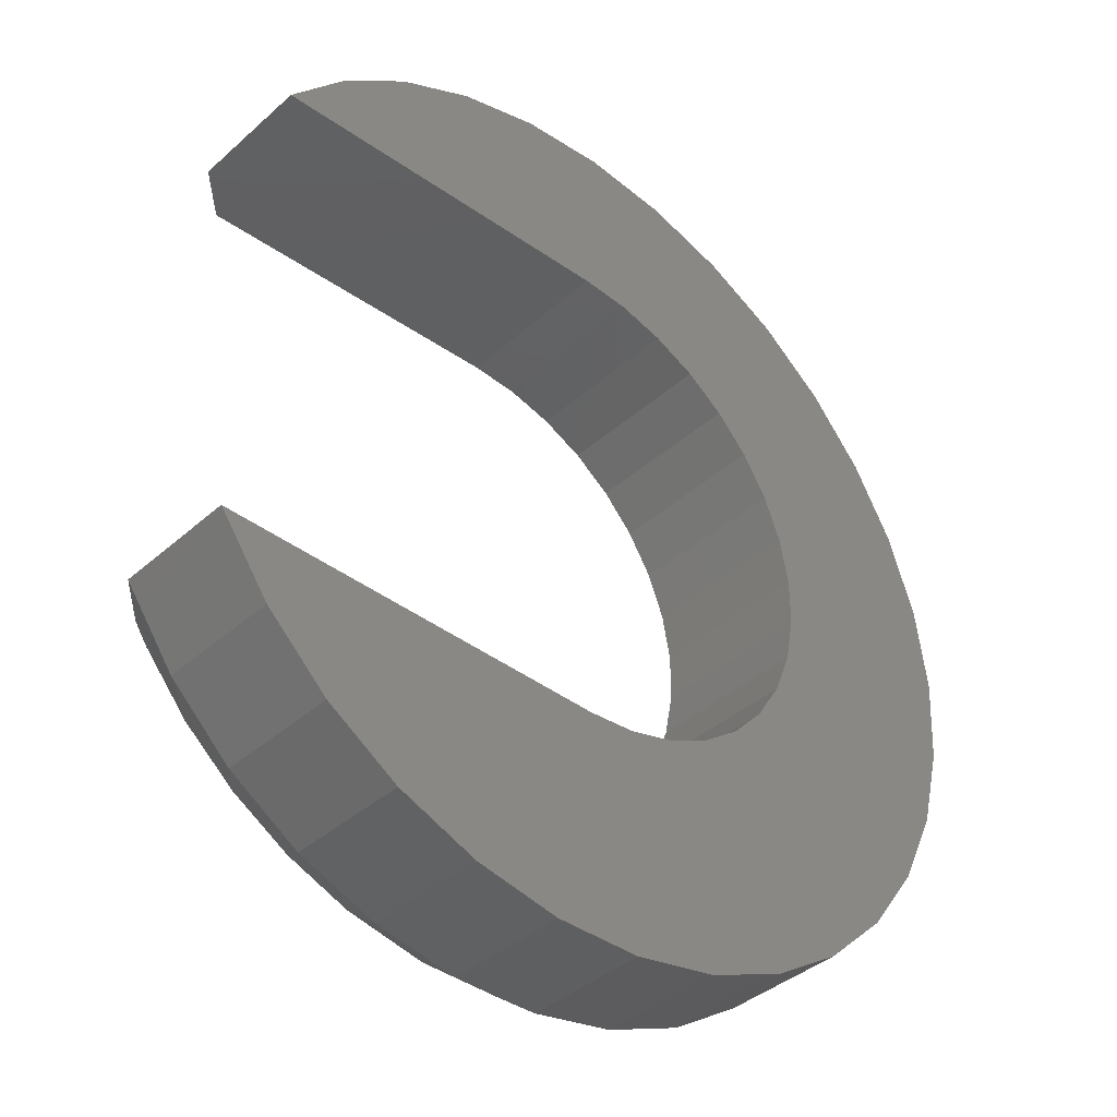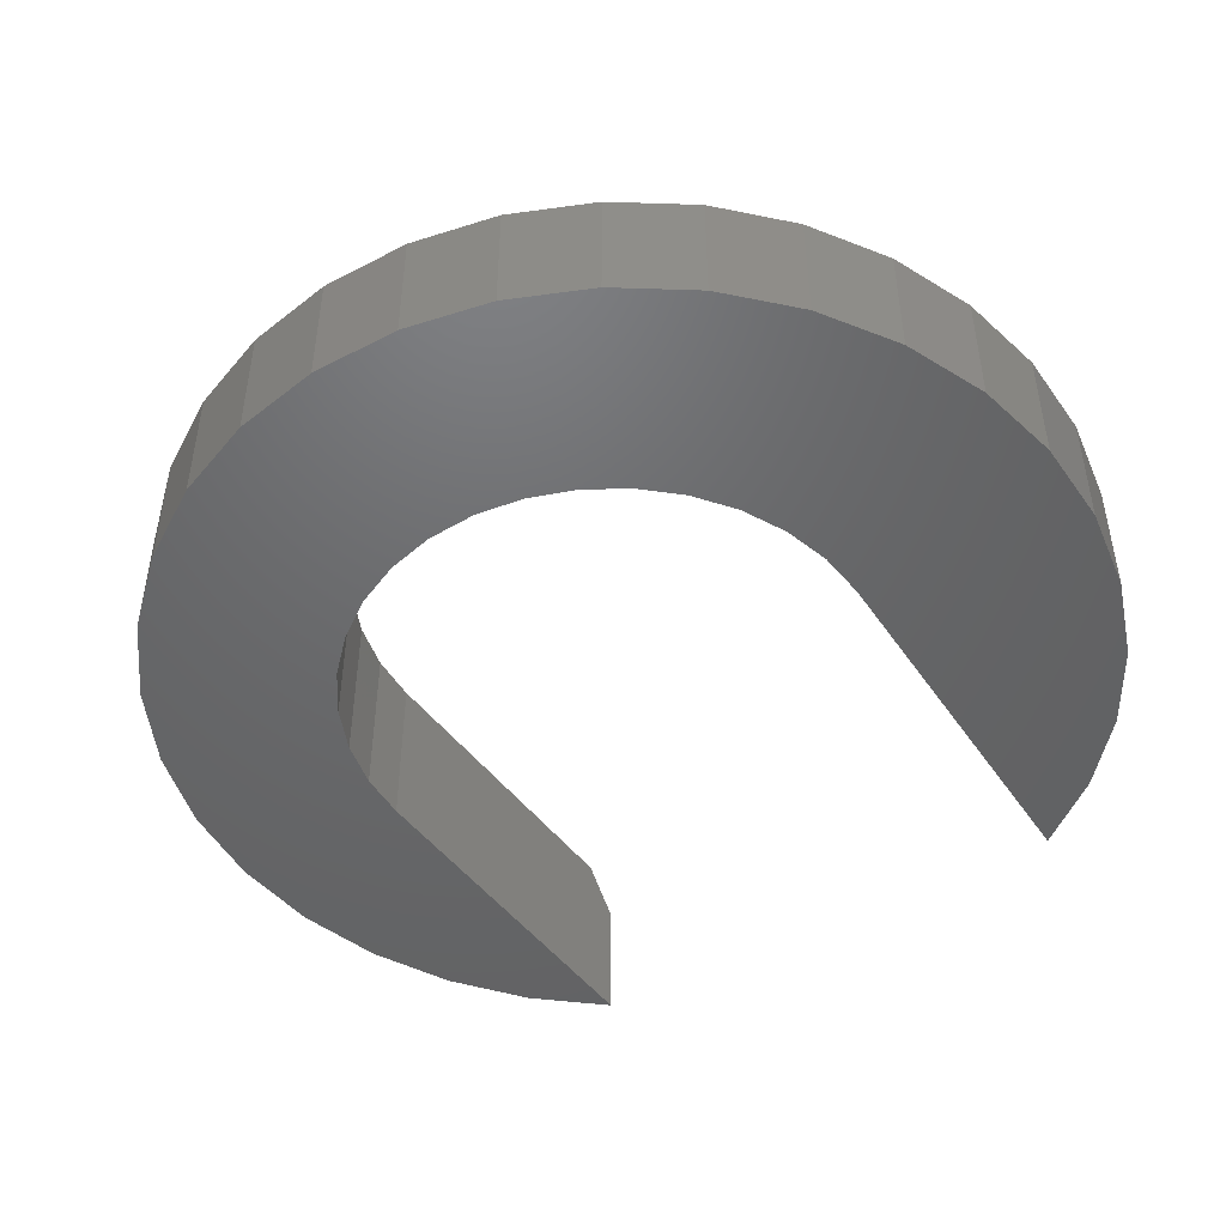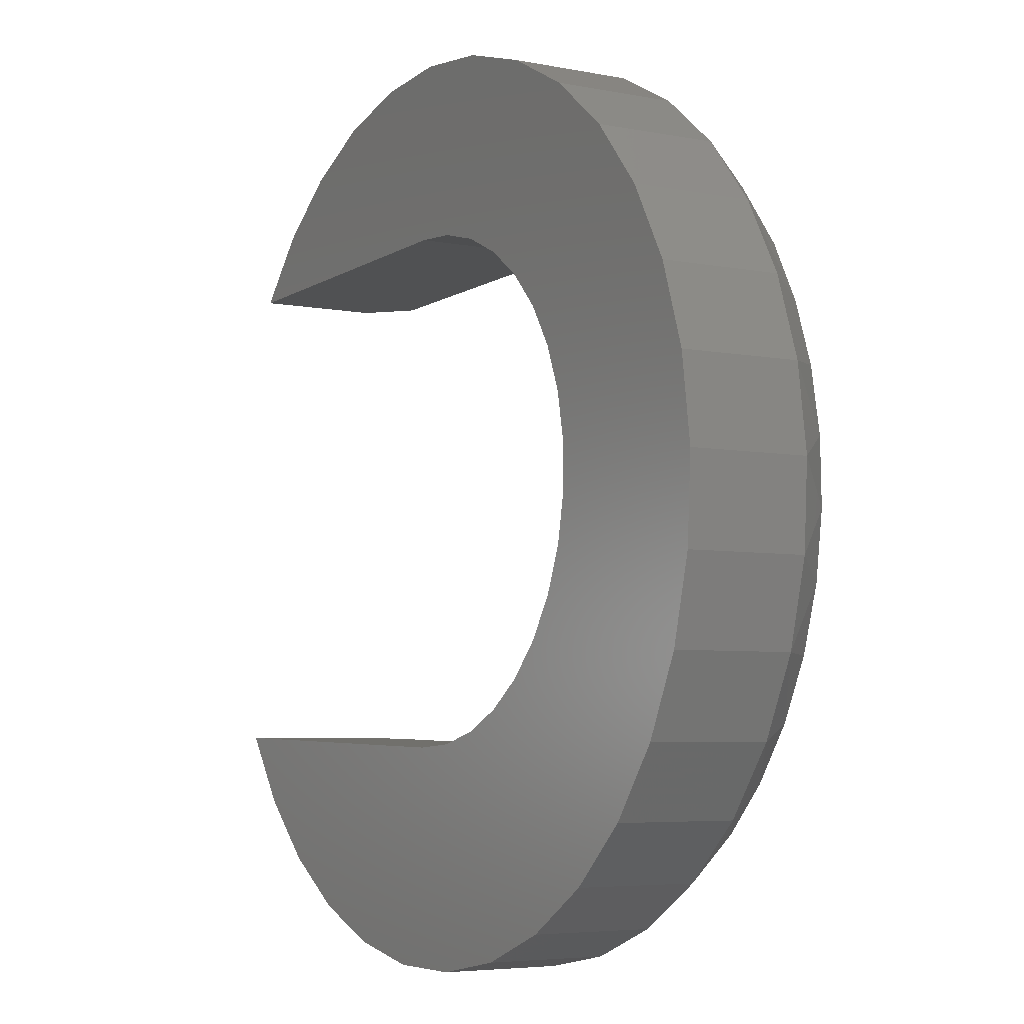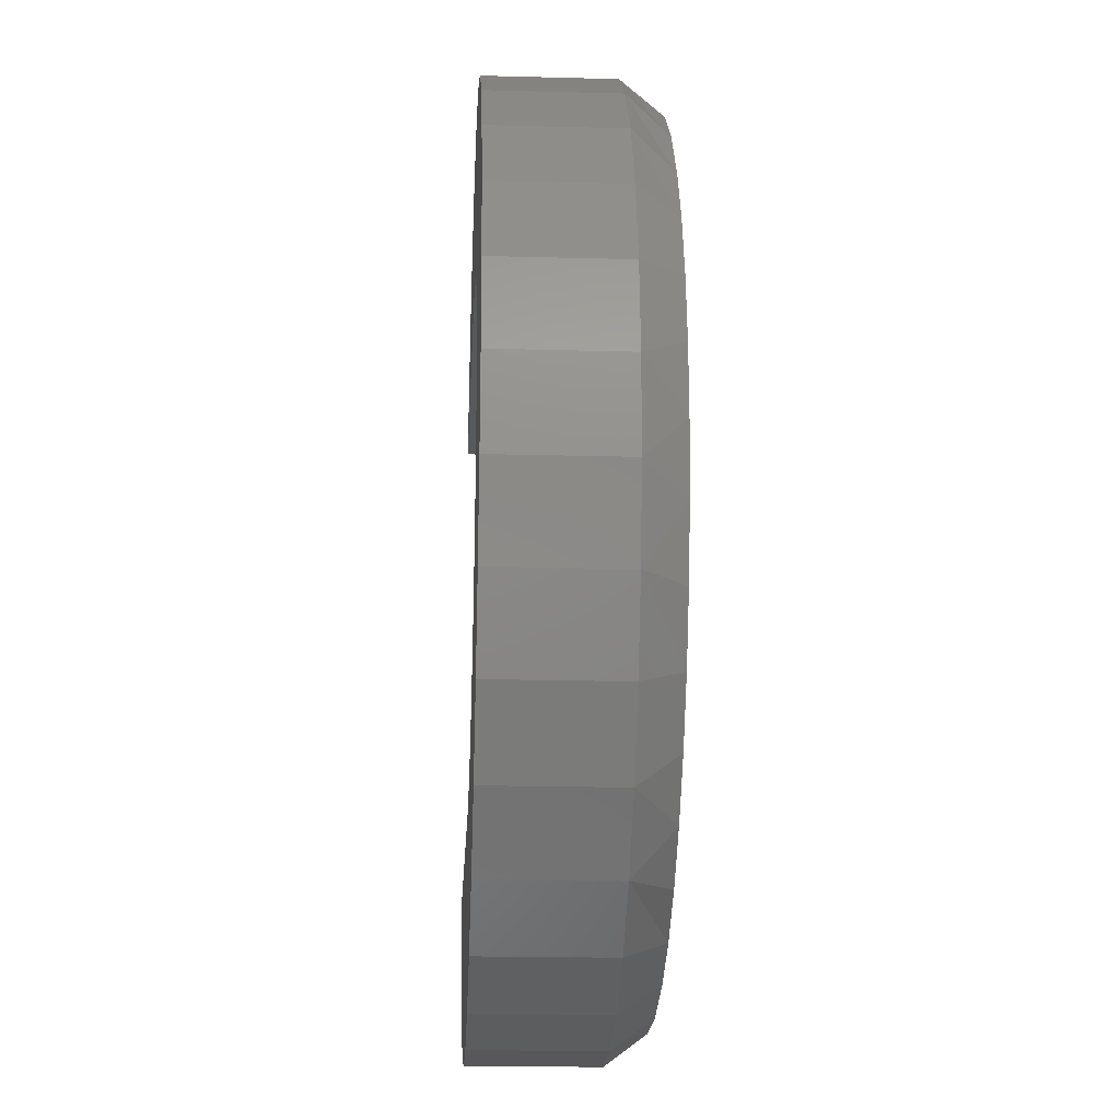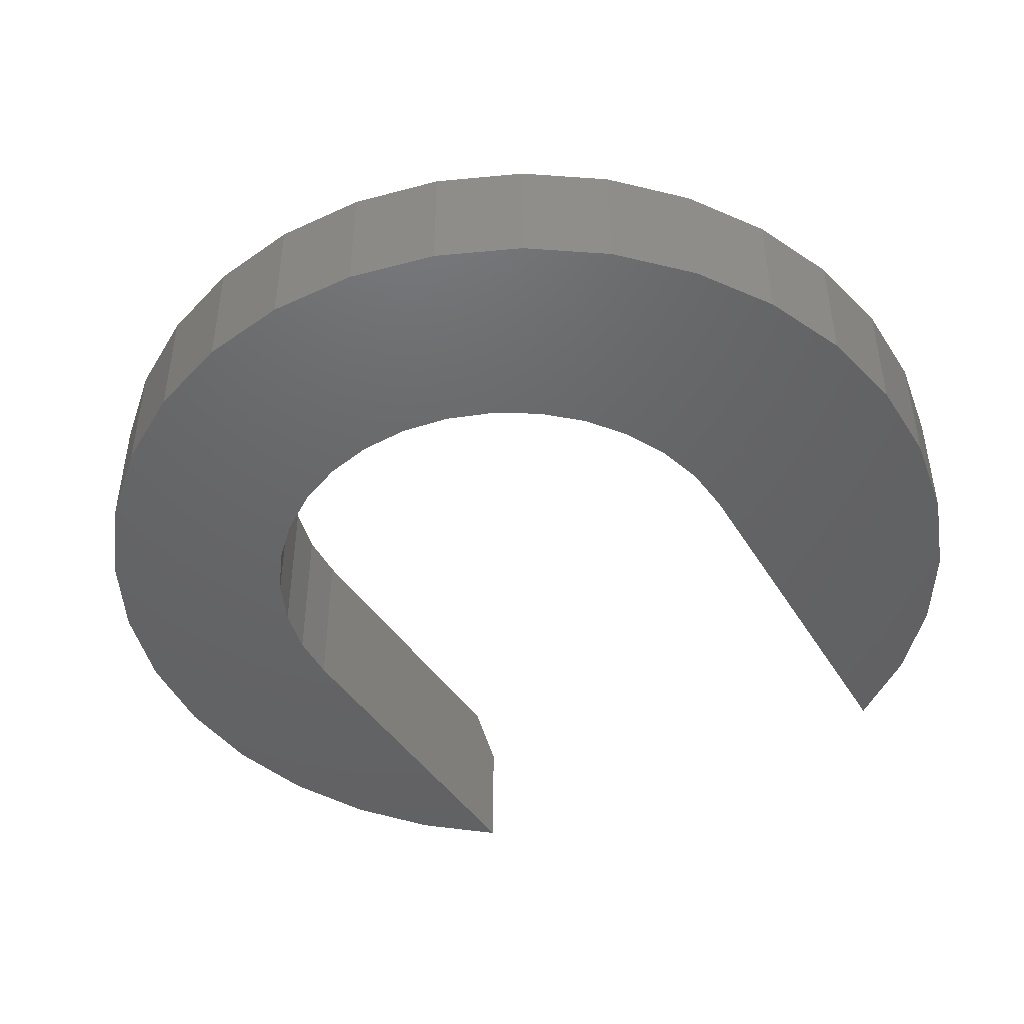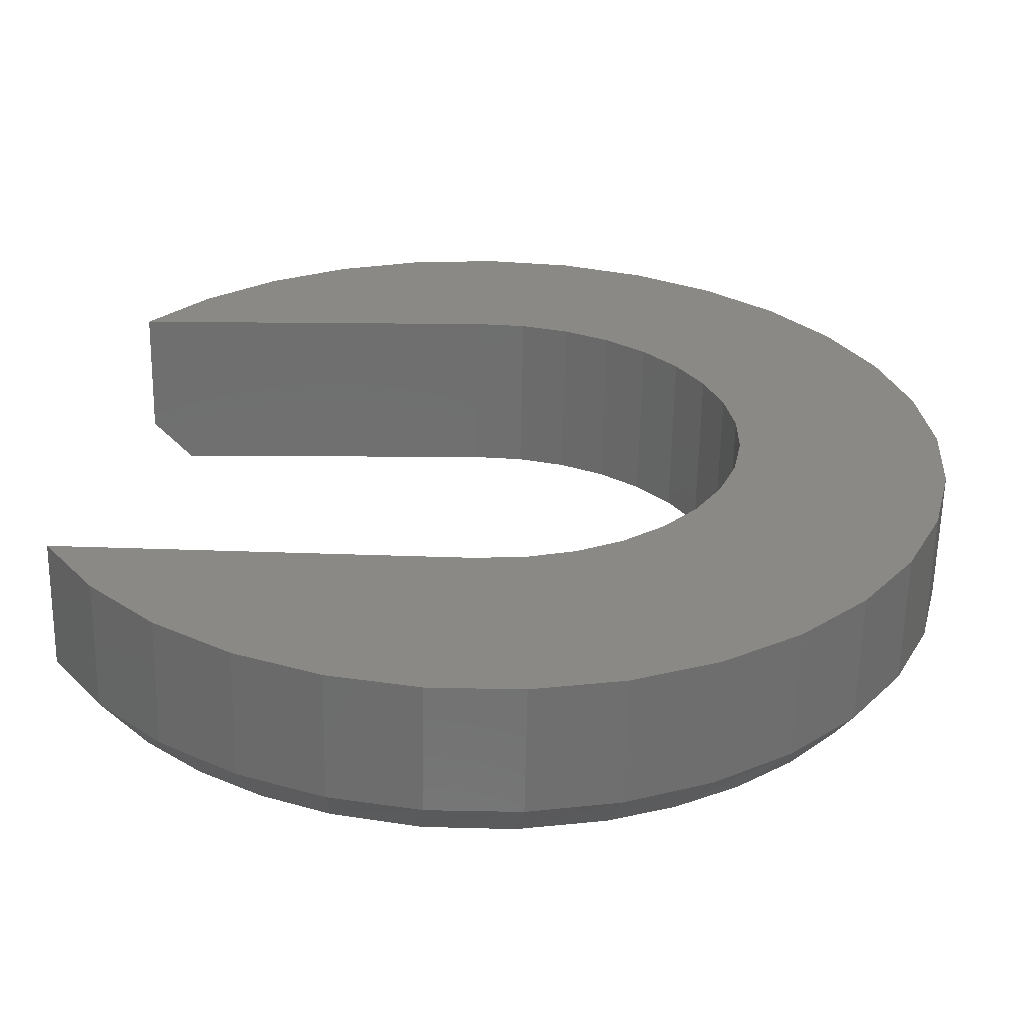
<metadata>
{"format":"stl","ext":"stl","renderer":"f3d","projection":"perspective","resolution":1024,"background":"white","views":[{"elev":-39.1,"azim":-42.2,"up":"+Z"},{"elev":-47.7,"azim":123.7,"up":"+Y"},{"elev":-5.3,"azim":58.7,"up":"+Z"},{"elev":-20.1,"azim":87.2,"up":"+Z"},{"elev":-46.3,"azim":121.1,"up":"+Y"},{"elev":-61.2,"azim":-1.1,"up":"+Z"}]}
</metadata>
<code>
# stl→obj: 124 verts, 244 faces
v 0.5588 1.71e-16 0.3217
v 0.2609 1.297e-16 0.2999
v 0.1999 1.254e-16 0.3445
v 0.5715 1.34e-16 -0.3691
v 0.1317 7.763e-17 -0.3803
v 0.1999 8.701e-17 -0.3478
v -0.01678 1.045e-16 0.4015
v -0.5221 5.469e-17 0.3888
v -0.4545 6.615e-17 0.46
v 0.4858 1.682e-16 0.4172
v 0.05862 1.126e-16 0.3962
v 0.2948 1.55e-16 0.5616
v -0.2001 1.024e-16 0.6043
v 0.1831 1.45e-16 0.6059
v -0.0733 1.179e-16 0.6298
v 0.05608 1.323e-16 0.6303
v -0.2917 9.027e-17 0.5689
v 0.3968 1.628e-16 0.4981
v -0.3771 7.81e-17 0.5205
v 0.1317 1.197e-16 0.377
v 0.3805 1.325e-16 0.1104
v 0.3528 1.333e-16 0.1807
v 0.6402 1.696e-16 0.1335
v 0.3124 1.324e-16 0.2446
v 0.6067 1.712e-16 0.2308
v 0.3528 1.131e-16 -0.184
v 0.3805 1.201e-16 -0.1137
v 0.6467 1.532e-16 -0.1744
v 0.3946 1.257e-16 -0.03943
v 0.6606 1.605e-16 -0.07061
v 0.3946 1.299e-16 0.03614
v 0.6583 1.659e-16 0.03222
v 0.2609 9.626e-17 -0.3032
v 0.3124 1.05e-16 -0.2479
v 0.6168 1.443e-16 -0.2747
v -0.01678 6.674e-17 -0.4048
v 0.05862 6.845e-17 -0.3995
v 0.5121 1.226e-16 -0.4553
v 0.361 9.83e-17 -0.5919
v -0.4795 9.828e-18 -0.5046
v 0.4418 1.107e-16 -0.5294
v -0.5488 6.687e-18 -0.4225
v -0.5695 6.095e-18 -0.3919
v -0.3979 1.501e-17 -0.5745
v 0.2717 8.564e-17 -0.6413
v -0.3062 2.209e-17 -0.6304
v 0.1758 7.304e-17 -0.6765
v -0.2066 3.089e-17 -0.6708
v 0.04879 5.766e-17 -0.6995
v -0.08032 4.343e-17 -0.6976
v -0.625 -0.0625 -0.3906
v -0.625 -0.2578 -0.3906
v -0.01678 -0.2578 -0.4048
v -0.5826 -0.0625 0.3873
v -0.5826 -0.2578 0.3873
v -0.01678 -0.2578 0.4015
v -0.4926 -0.0625 0.4887
v -0.4926 -0.2578 0.4887
v -0.3851 -0.0625 0.5712
v -0.3851 -0.2578 0.5712
v -0.2639 -0.0625 0.6319
v -0.2639 -0.2578 0.6319
v -0.1335 -0.0625 0.6686
v -0.1335 -0.2578 0.6686
v 0.001555 -0.0625 0.6801
v 0.001555 -0.2578 0.6801
v 0.1363 -0.0625 0.6658
v 0.1363 -0.2578 0.6658
v 0.266 -0.0625 0.6264
v 0.266 -0.2578 0.6264
v 0.3858 -0.0625 0.5631
v 0.3858 -0.2578 0.5631
v 0.4916 -0.0625 0.4784
v 0.4916 -0.2578 0.4784
v 0.5795 -0.0625 0.3752
v 0.5795 -0.2578 0.3752
v 0.6463 -0.0625 0.2573
v 0.6463 -0.2578 0.2573
v 0.6896 -0.0625 0.1289
v 0.6896 -0.2578 0.1289
v 0.7079 -0.0625 -0.005333
v 0.7079 -0.2578 -0.005333
v 0.7005 -0.0625 -0.1406
v 0.7005 -0.2578 -0.1406
v 0.6677 -0.0625 -0.2721
v 0.6677 -0.2578 -0.2721
v 0.6107 -0.0625 -0.3951
v 0.6107 -0.2578 -0.3951
v 0.5314 -0.0625 -0.505
v 0.5314 -0.2578 -0.505
v 0.4329 -0.0625 -0.598
v 0.4329 -0.2578 -0.598
v 0.3185 -0.0625 -0.6707
v 0.3185 -0.2578 -0.6707
v 0.1925 -0.0625 -0.7205
v 0.1925 -0.2578 -0.7205
v 0.05933 -0.0625 -0.7456
v 0.05933 -0.2578 -0.7456
v -0.07618 -0.0625 -0.7451
v -0.07618 -0.2578 -0.7451
v -0.2092 -0.0625 -0.7191
v -0.2092 -0.2578 -0.7191
v -0.3348 -0.0625 -0.6684
v -0.3348 -0.2578 -0.6684
v -0.4487 -0.0625 -0.5948
v -0.4487 -0.2578 -0.5948
v -0.5466 -0.0625 -0.5011
v -0.5466 -0.2578 -0.5011
v 0.3946 -0.2578 0.03614
v 0.3946 -0.2578 -0.03943
v 0.1999 -0.2578 -0.3478
v 0.1317 -0.2578 -0.3803
v 0.05862 -0.2578 -0.3995
v 0.05862 -0.2578 0.3962
v 0.1317 -0.2578 0.377
v 0.1999 -0.2578 0.3445
v 0.2609 -0.2578 0.2999
v 0.3528 -0.2578 0.1807
v 0.3124 -0.2578 0.2446
v 0.3805 -0.2578 0.1104
v 0.3805 -0.2578 -0.1137
v 0.3528 -0.2578 -0.184
v 0.3124 -0.2578 -0.2479
v 0.2609 -0.2578 -0.3032
f 1 2 3
f 4 5 6
f 7 8 9
f 7 9 10
f 7 10 11
f 12 13 14
f 14 13 15
f 14 15 16
f 13 12 17
f 17 12 18
f 17 18 19
f 19 18 10
f 19 10 9
f 11 10 20
f 20 10 1
f 20 1 3
f 21 22 23
f 23 22 24
f 23 24 25
f 25 24 2
f 25 2 1
f 26 27 28
f 28 27 29
f 28 29 30
f 30 29 31
f 30 31 32
f 32 31 21
f 32 21 23
f 6 33 4
f 4 33 34
f 4 34 35
f 35 34 26
f 35 26 28
f 36 37 38
f 38 37 5
f 38 5 4
f 39 40 41
f 41 40 42
f 41 42 38
f 38 42 43
f 38 43 36
f 40 39 44
f 44 39 45
f 44 45 46
f 46 45 47
f 46 47 48
f 48 47 49
f 48 49 50
f 51 52 43
f 43 52 53
f 43 53 36
f 54 8 55
f 55 8 7
f 55 7 56
f 54 55 57
f 57 55 58
f 57 58 59
f 59 58 60
f 59 60 61
f 61 60 62
f 61 62 63
f 63 62 64
f 63 64 65
f 65 64 66
f 65 66 67
f 67 66 68
f 67 68 69
f 69 68 70
f 69 70 71
f 71 70 72
f 71 72 73
f 73 72 74
f 73 74 75
f 75 74 76
f 75 76 77
f 77 76 78
f 77 78 79
f 79 78 80
f 79 80 81
f 81 80 82
f 81 82 83
f 83 82 84
f 83 84 85
f 85 84 86
f 85 86 87
f 87 86 88
f 87 88 89
f 89 88 90
f 89 90 91
f 91 90 92
f 91 92 93
f 93 92 94
f 93 94 95
f 95 94 96
f 95 96 97
f 97 96 98
f 97 98 99
f 99 98 100
f 99 100 101
f 101 100 102
f 101 102 103
f 103 102 104
f 103 104 105
f 105 104 106
f 105 106 107
f 107 106 108
f 107 108 51
f 51 108 52
f 30 81 83
f 30 83 28
f 83 85 28
f 12 69 71
f 67 14 16
f 67 69 14
f 14 69 12
f 15 63 65
f 15 65 16
f 65 67 16
f 13 61 63
f 13 63 15
f 51 43 107
f 107 43 42
f 107 42 40
f 8 54 9
f 9 54 57
f 9 57 19
f 19 57 59
f 19 59 17
f 17 59 61
f 17 61 13
f 50 99 48
f 48 99 101
f 48 101 46
f 46 101 103
f 46 103 44
f 44 103 105
f 44 105 40
f 40 105 107
f 99 50 97
f 97 50 49
f 97 49 95
f 95 49 47
f 95 47 93
f 93 47 45
f 93 45 91
f 91 45 39
f 91 39 41
f 91 41 89
f 89 41 38
f 89 38 87
f 87 38 4
f 87 4 85
f 85 4 35
f 85 35 28
f 10 73 1
f 1 73 75
f 1 75 25
f 25 75 77
f 25 77 23
f 23 77 79
f 23 79 32
f 32 79 81
f 32 81 30
f 73 10 71
f 71 10 18
f 71 18 12
f 109 110 82
f 88 111 112
f 112 113 88
f 90 88 113
f 53 52 108
f 53 108 90
f 53 90 113
f 56 114 74
f 56 74 58
f 56 58 55
f 58 74 60
f 60 74 72
f 60 72 62
f 62 72 70
f 62 70 64
f 64 70 68
f 64 68 66
f 74 114 76
f 76 114 115
f 76 115 78
f 78 115 116
f 78 116 117
f 118 80 119
f 119 80 78
f 119 78 117
f 109 82 120
f 120 82 80
f 120 80 118
f 82 110 84
f 84 110 121
f 84 121 86
f 86 121 122
f 86 122 123
f 86 123 88
f 88 123 124
f 88 124 111
f 90 108 92
f 92 108 106
f 92 106 94
f 94 106 104
f 94 104 96
f 96 104 102
f 96 102 98
f 98 102 100
f 31 120 21
f 21 120 118
f 21 118 22
f 22 118 119
f 22 119 24
f 24 119 117
f 24 117 2
f 2 117 116
f 2 116 3
f 3 116 115
f 3 115 20
f 20 115 114
f 20 114 11
f 11 114 56
f 11 56 7
f 120 31 109
f 109 31 29
f 109 29 110
f 110 29 27
f 110 27 121
f 121 27 26
f 121 26 122
f 122 26 34
f 122 34 123
f 123 34 33
f 123 33 124
f 124 33 6
f 124 6 111
f 111 6 5
f 111 5 112
f 112 5 37
f 112 37 113
f 113 37 36
f 113 36 53

</code>
